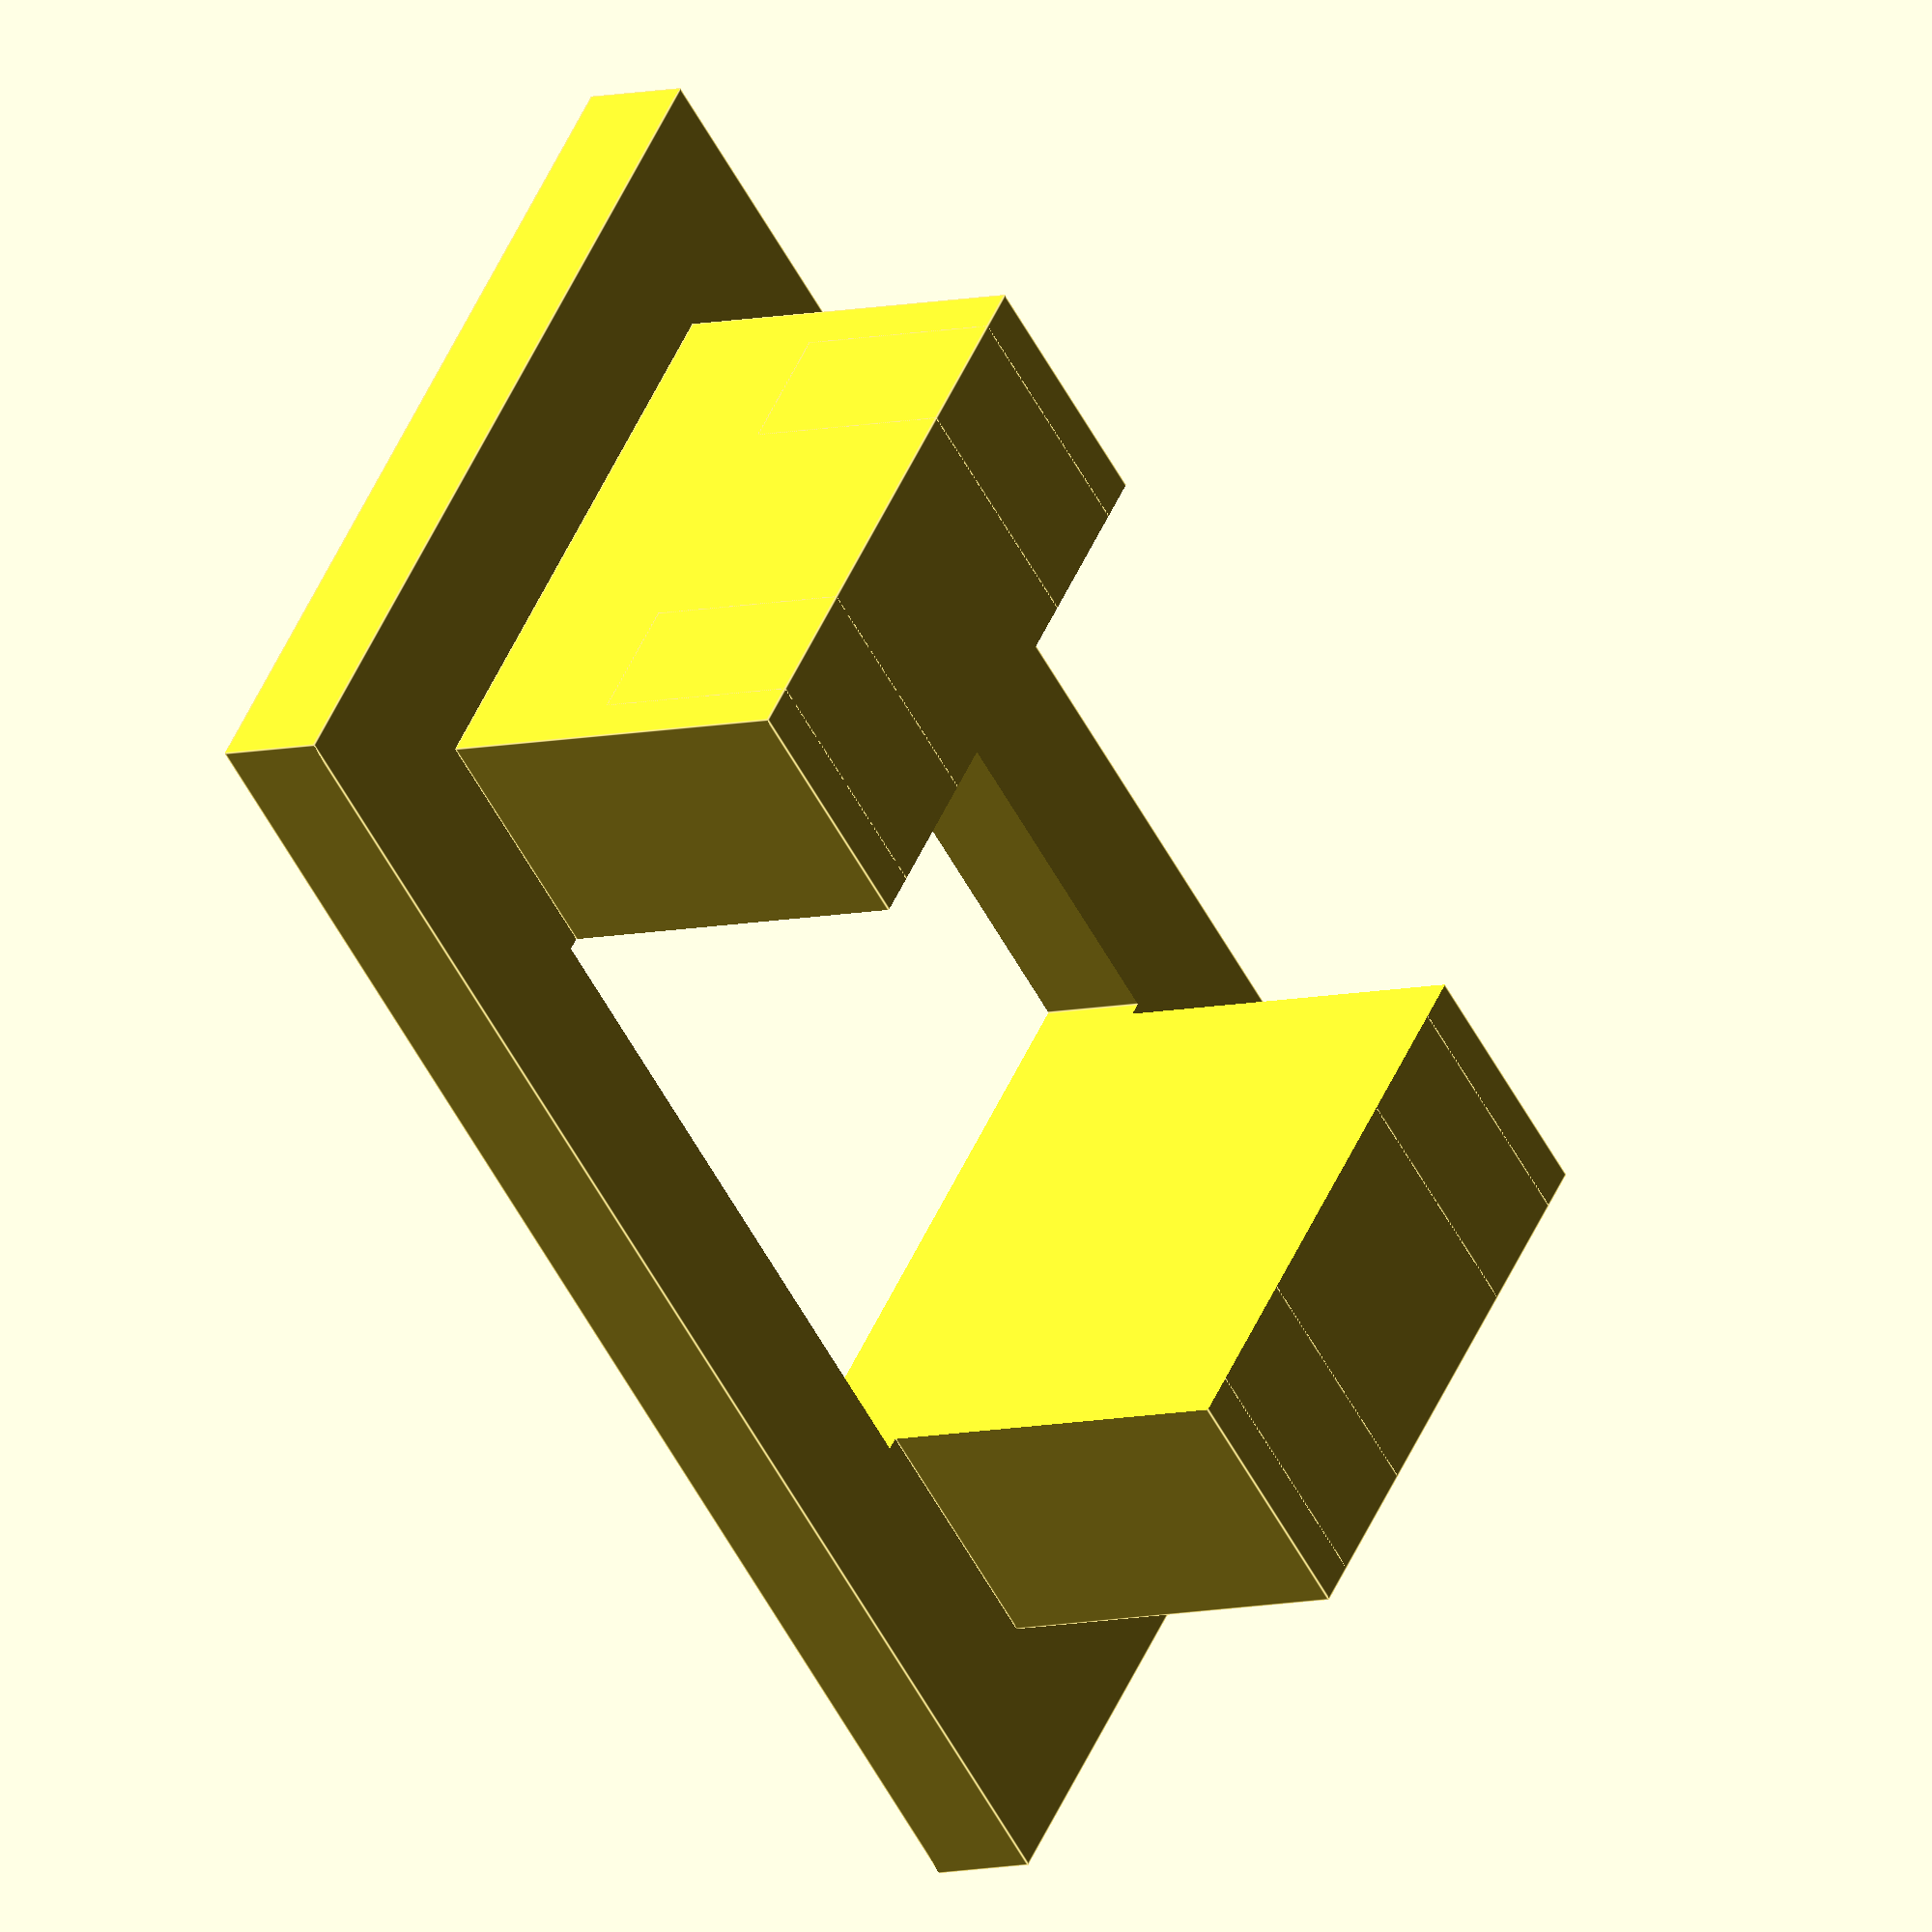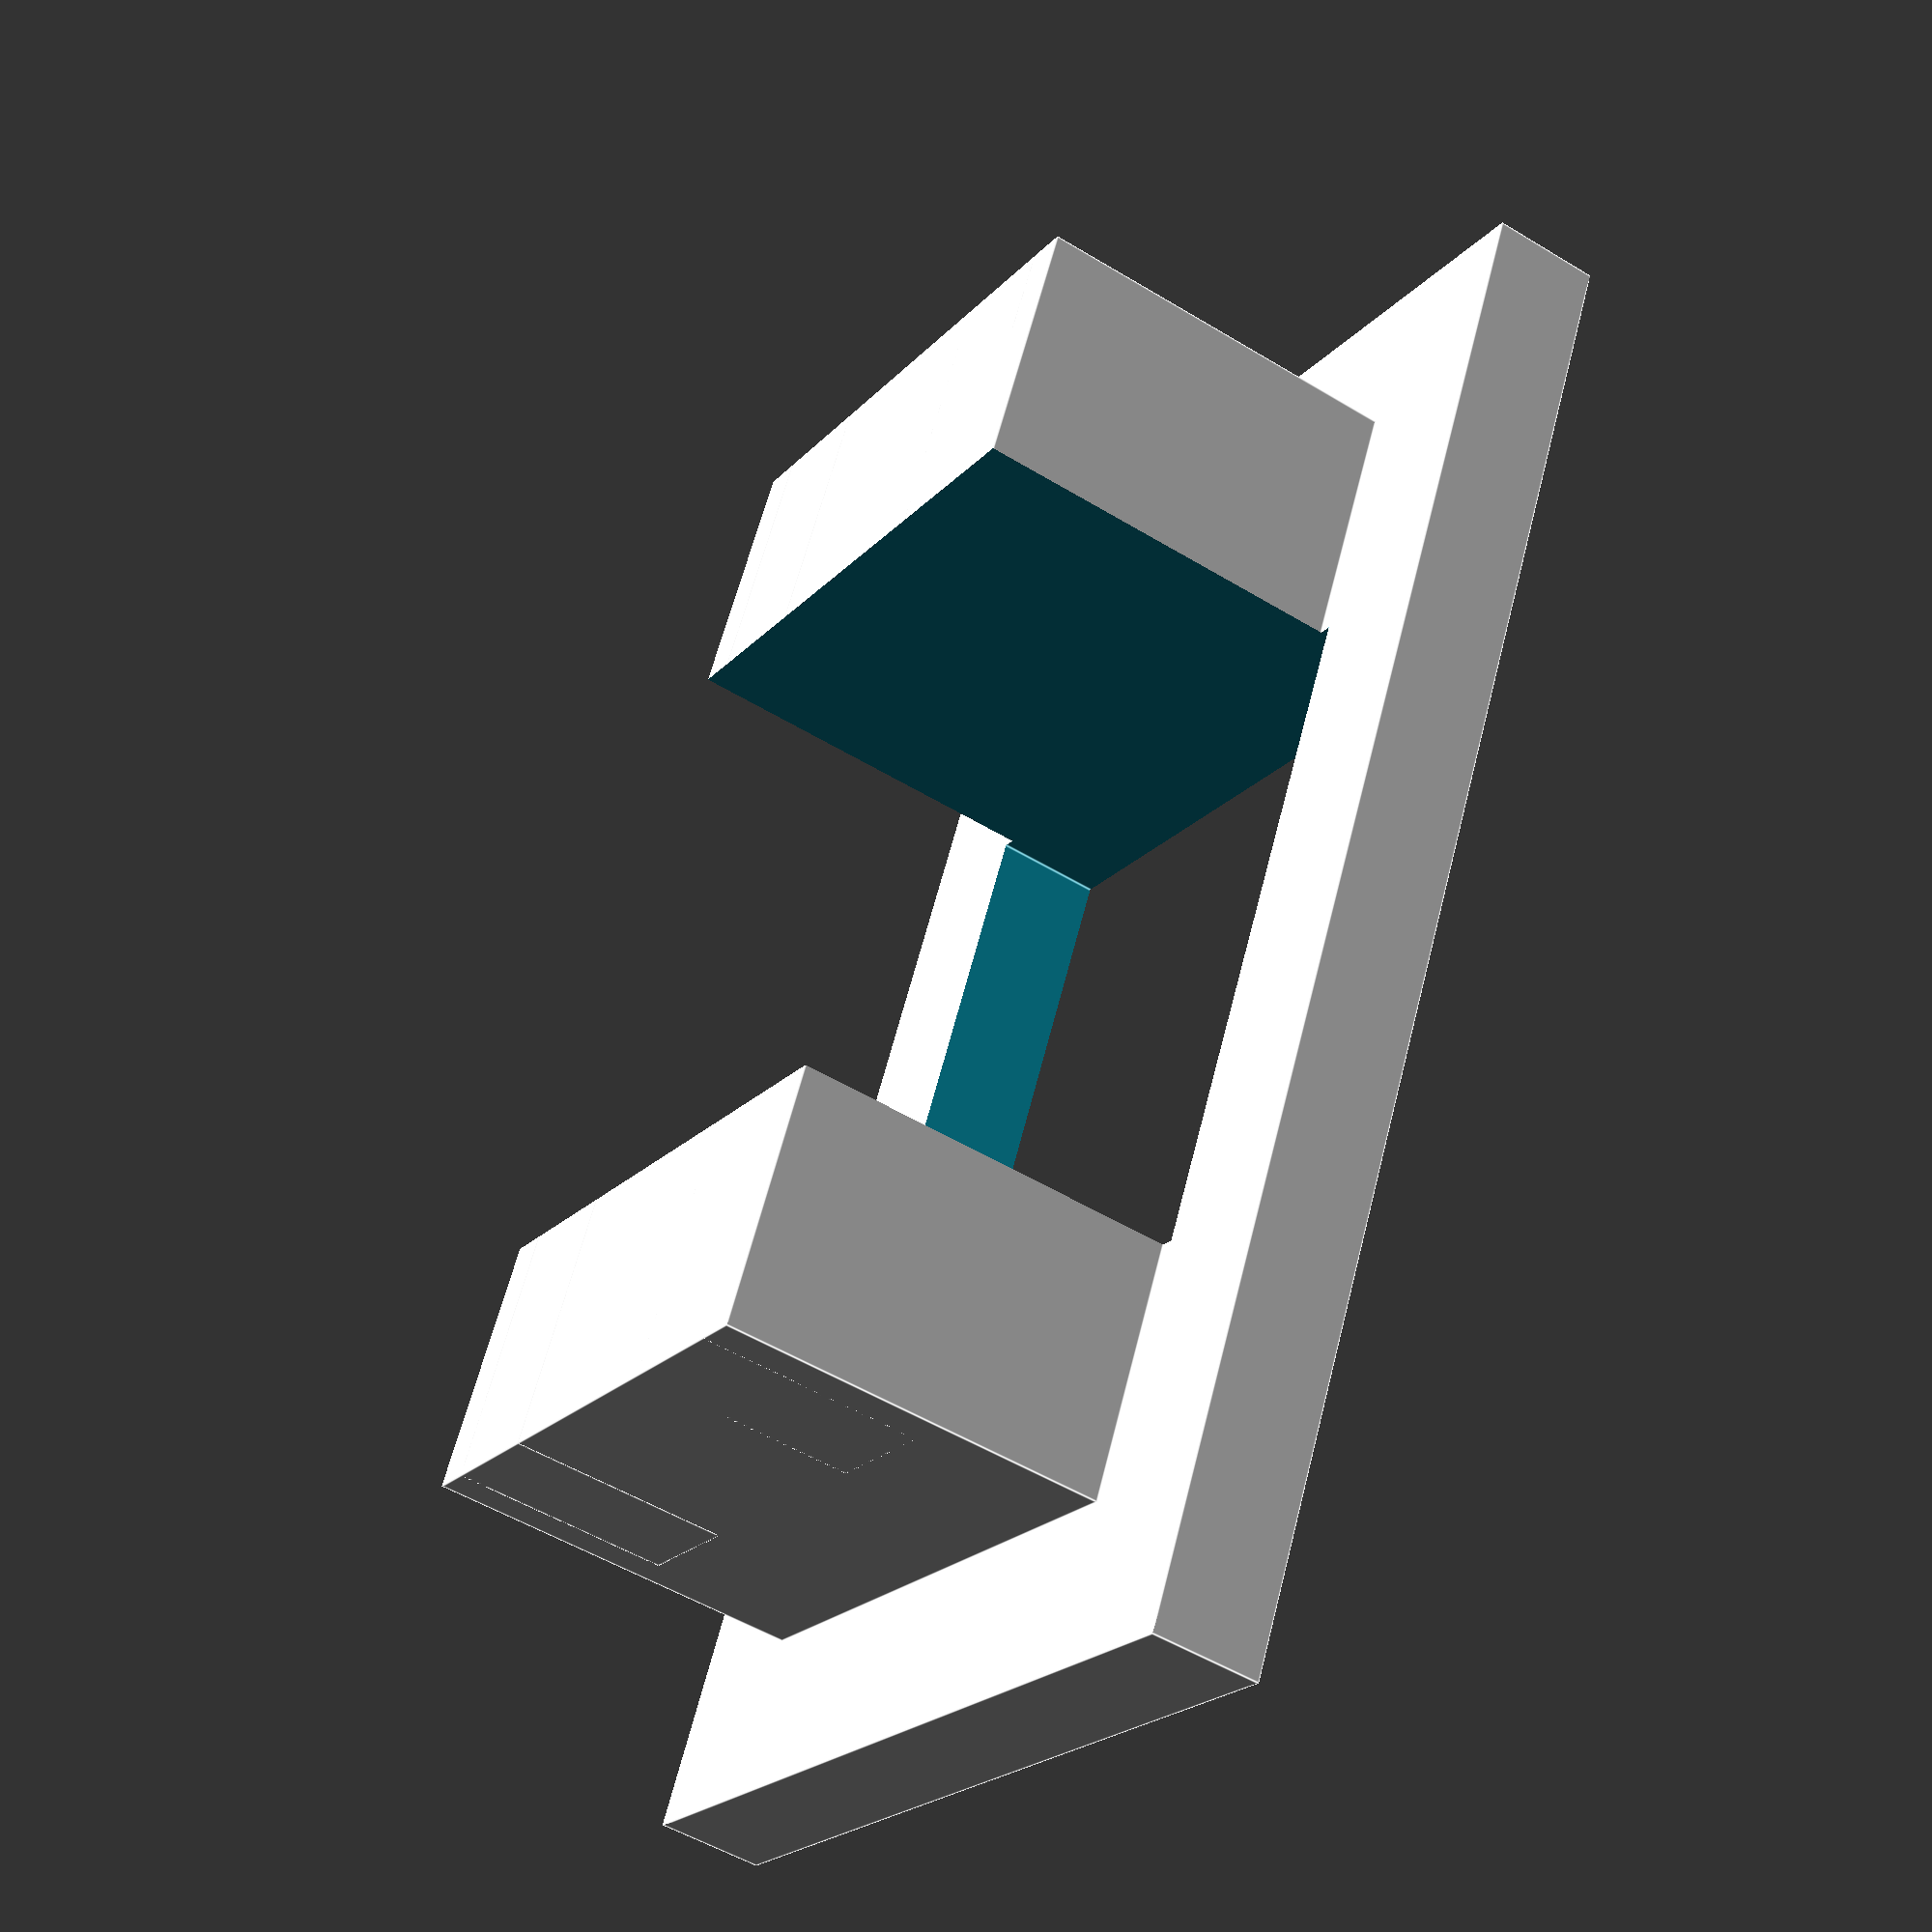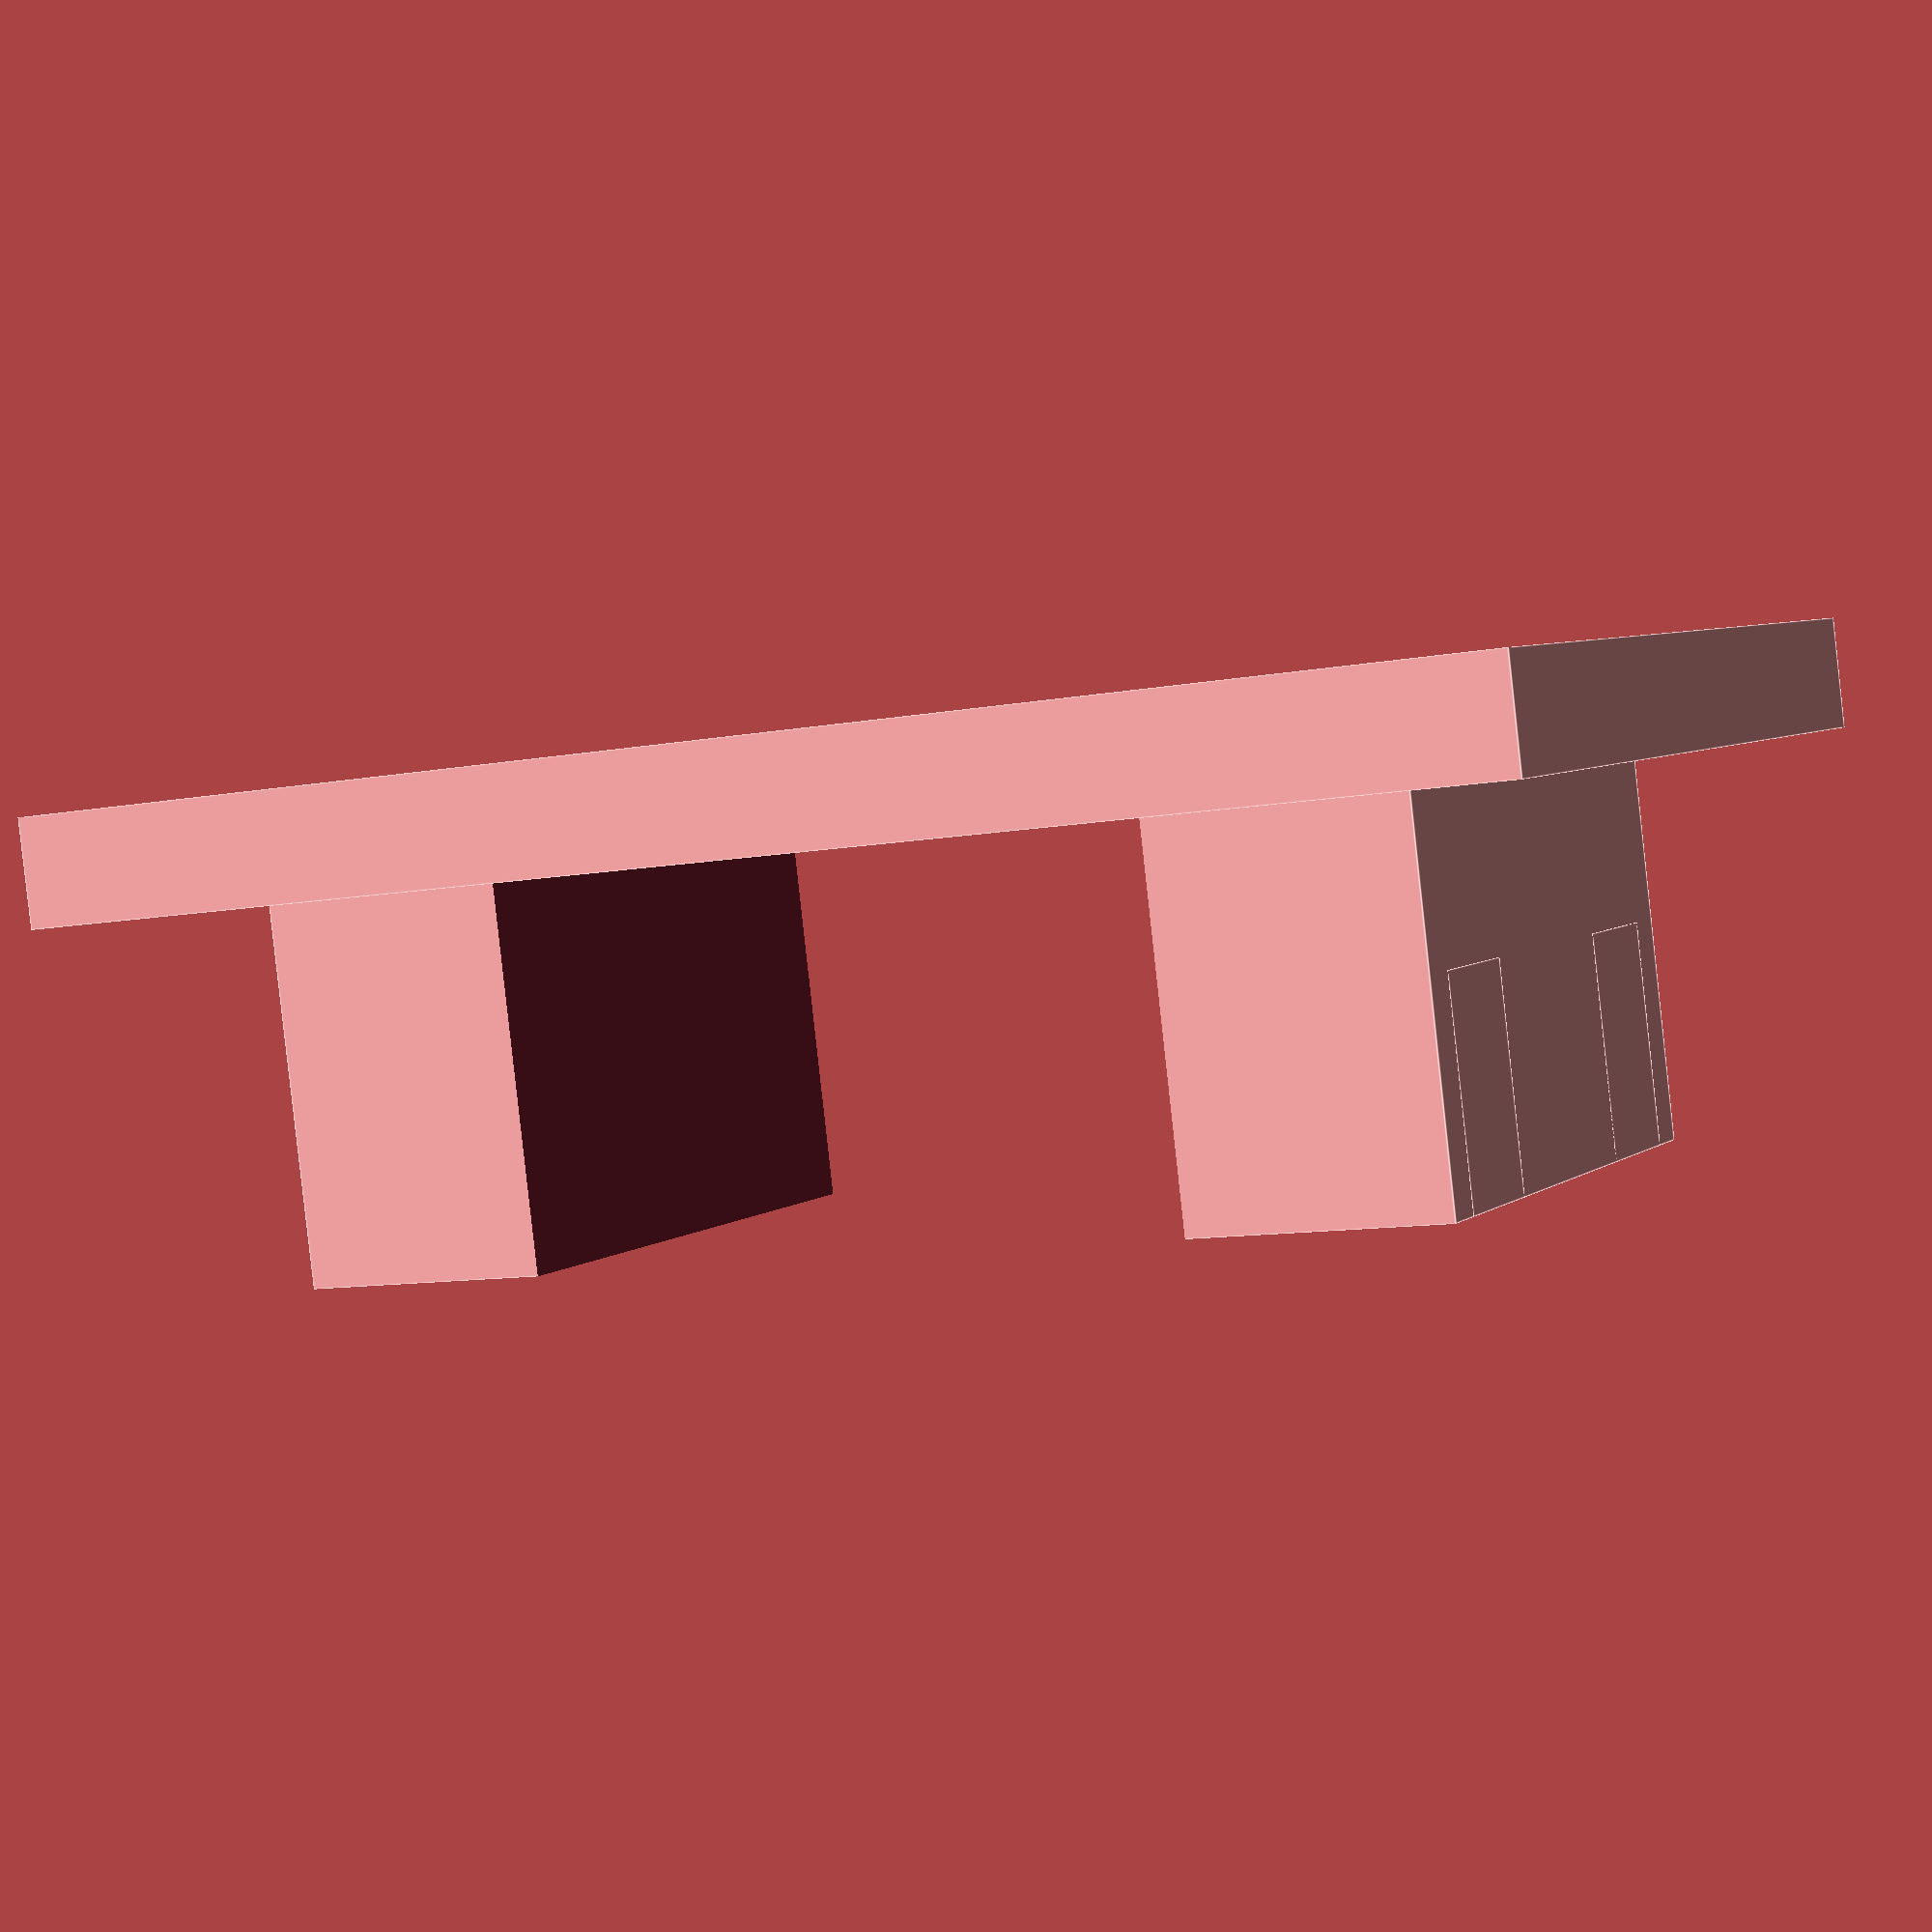
<openscad>
$fn  = 50;

width = 18;
height = 7;

boxOverlap = 10;
boxThickness = 2;
boxDepth = 3;
boxKragen = 1.6;
boxFloorThickness = 3;

woodWidth = 3.6;

clipWidth = 4;
clipNoseThickness = 1.3;
clipLength = 3;

box();

module solidBox() {
    
    // kragen
    translate([0,0,-boxThickness/2]) cube([width + boxOverlap, height + boxOverlap, boxThickness], true);
 
    // durchführung
    translate([0, 0, (boxDepth)/2+2]) cube([width + boxThickness * 2, height + boxThickness * 2, boxDepth + 4], true); 
    
    translate([0,3.5,boxDepth + 2]) cube([width + boxThickness * 2,2.4,4], true); 
    
    translate([0,-3.5,boxDepth + 2]) cube([width + boxThickness * 2,2.4,4], true); 
    
    //for(n = [-1,1])
    //for(i = [-1,1])
    //translate([i * width/(5 + n),n * (height/2 + boxThickness),woodWidth]) rotate([90,0,n*90]) linear_extrude(height = clipWidth, center=true) polygon([
    //        [0, clipLength],
    //        [0, 0],
    //        [clipNoseThickness, 0]        
    //    ]);  

}


module box() {      
   difference() { 
      solidBox();
             
      // oberer teil
      //translate([-width/2,-height/2,-boxThickness]) cube([width, height, boxDepth]);    
            
      // usb slot
      translate([0,0,boxDepth-boxFloorThickness/2]) cube([12.5,11.5,20], true); 
      //translate([0,1.7,boxDepth + 0.4]) cube([20,1.2,20], true); 
   }   
   
}

</openscad>
<views>
elev=7.2 azim=40.2 roll=306.8 proj=o view=edges
elev=232.0 azim=296.4 roll=123.3 proj=p view=edges
elev=267.4 azim=153.3 roll=353.7 proj=p view=edges
</views>
